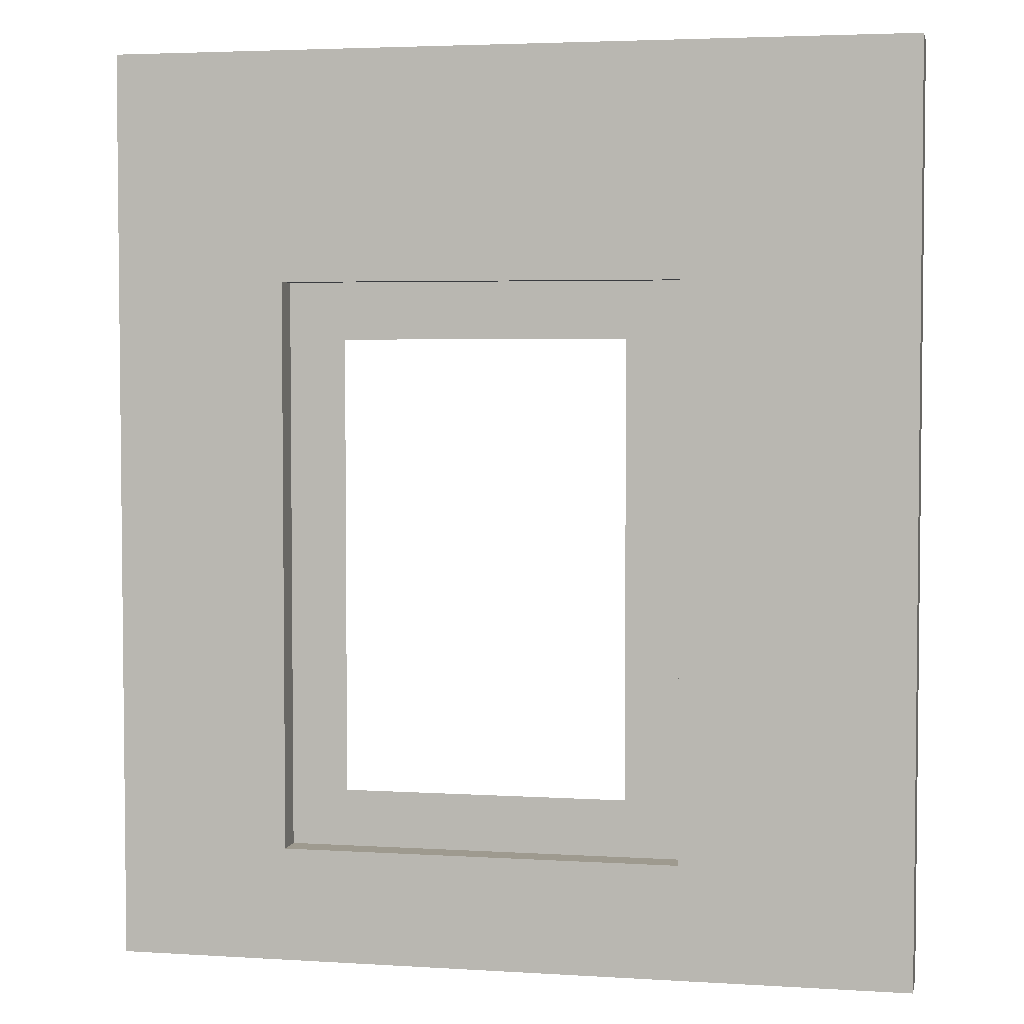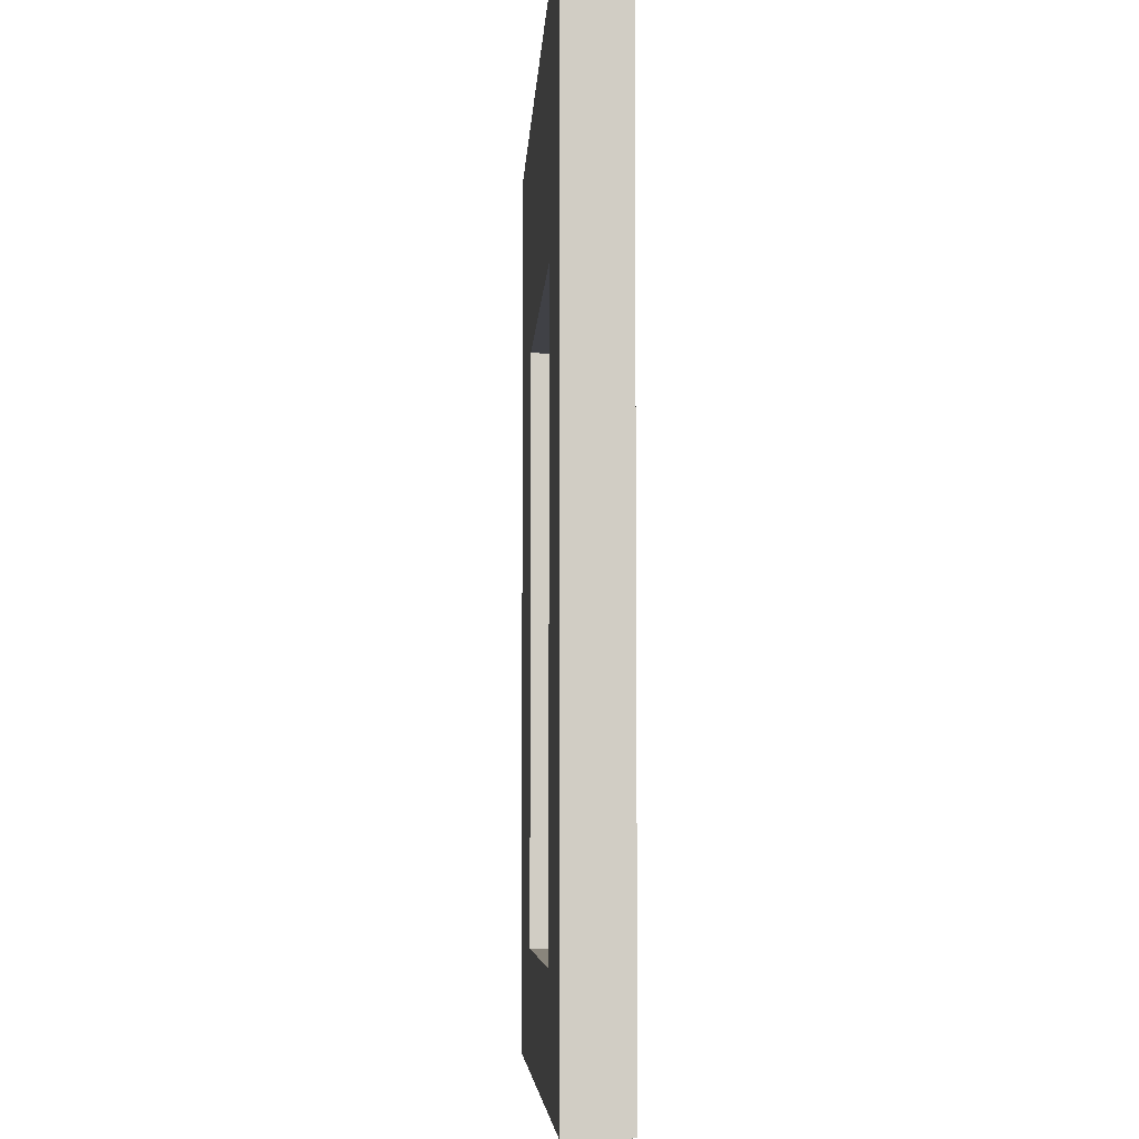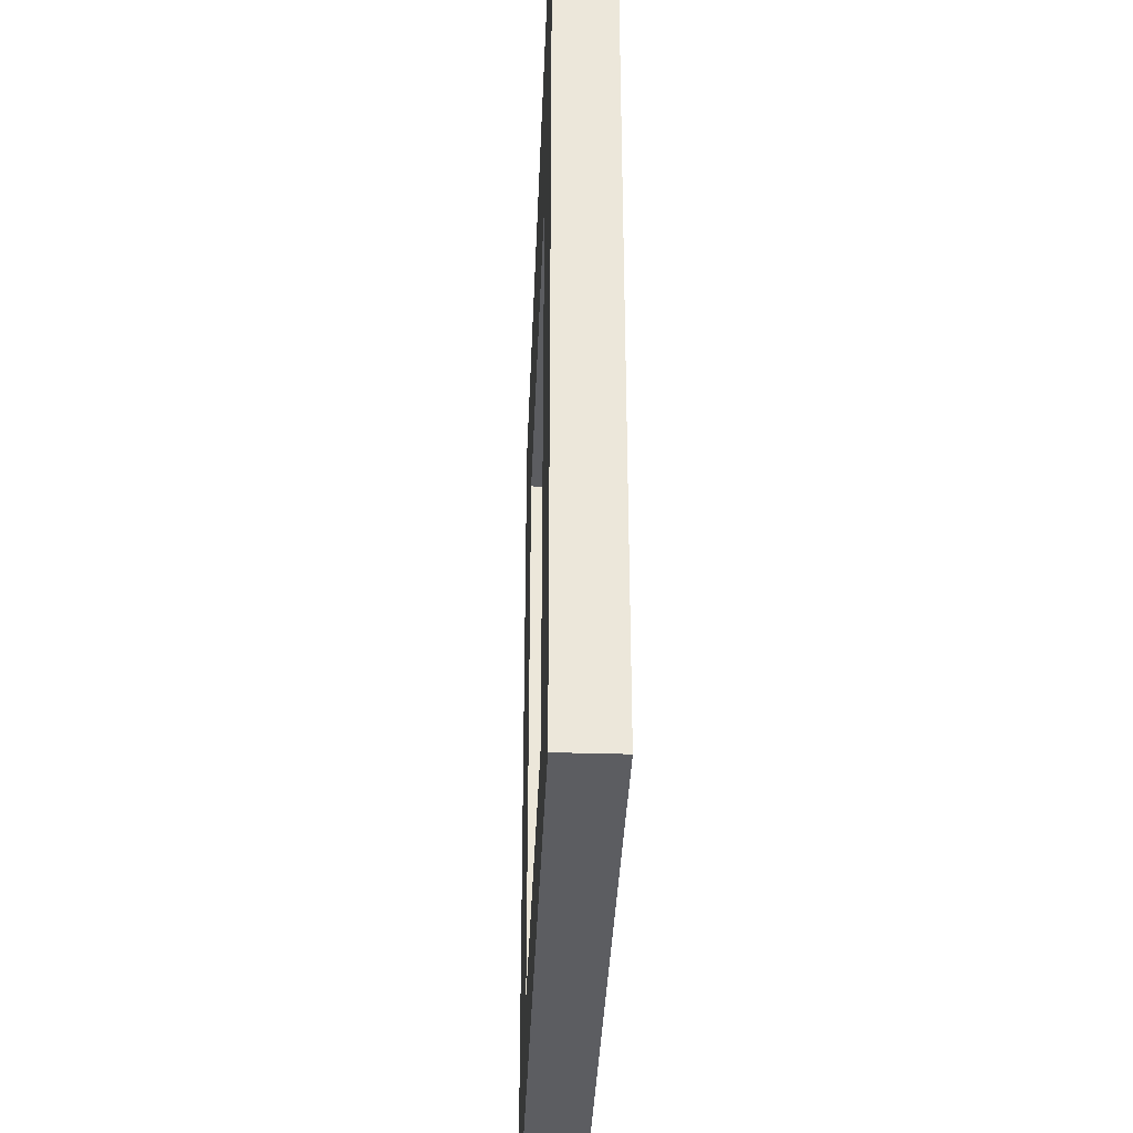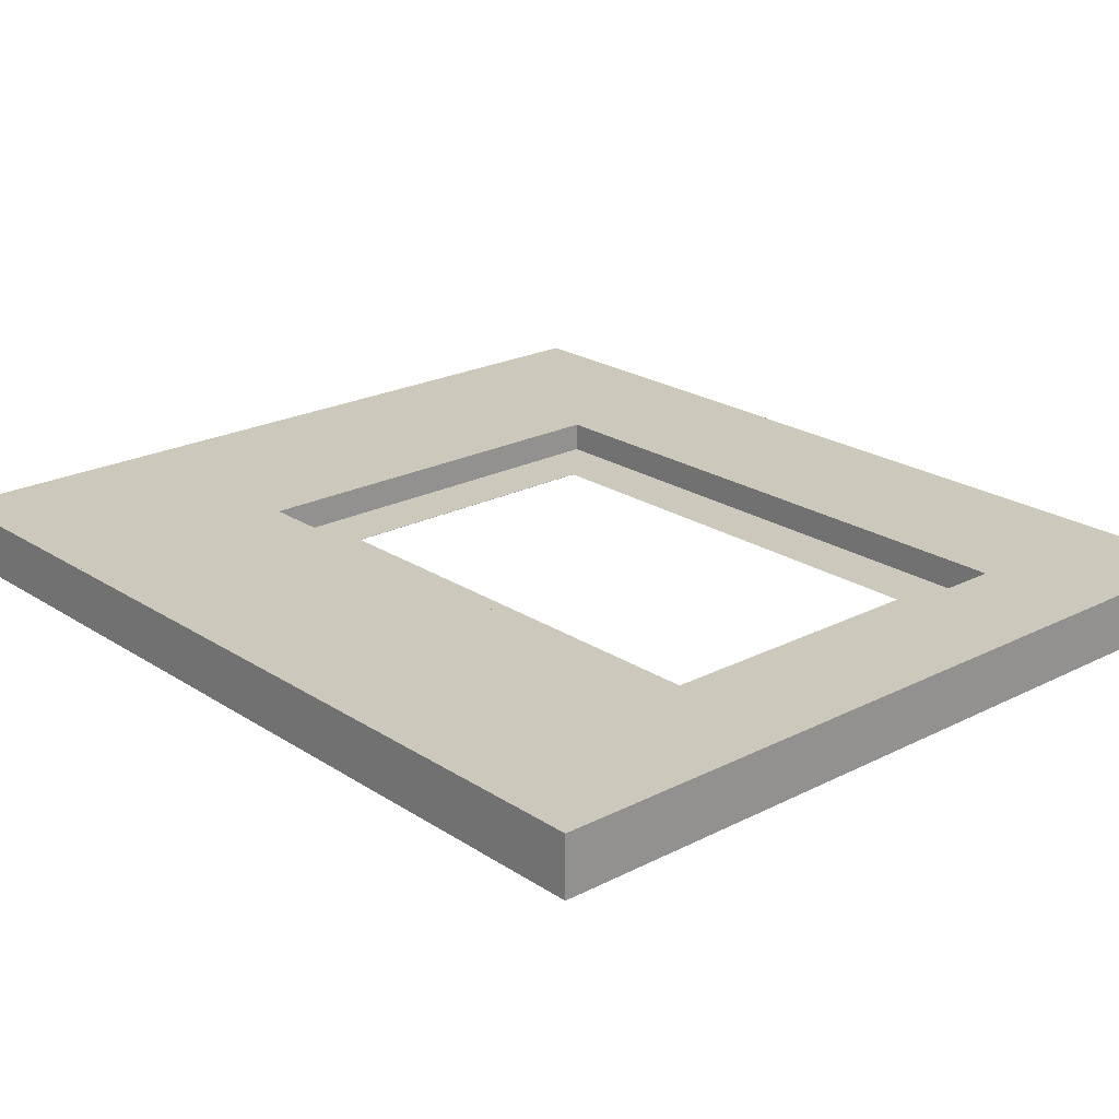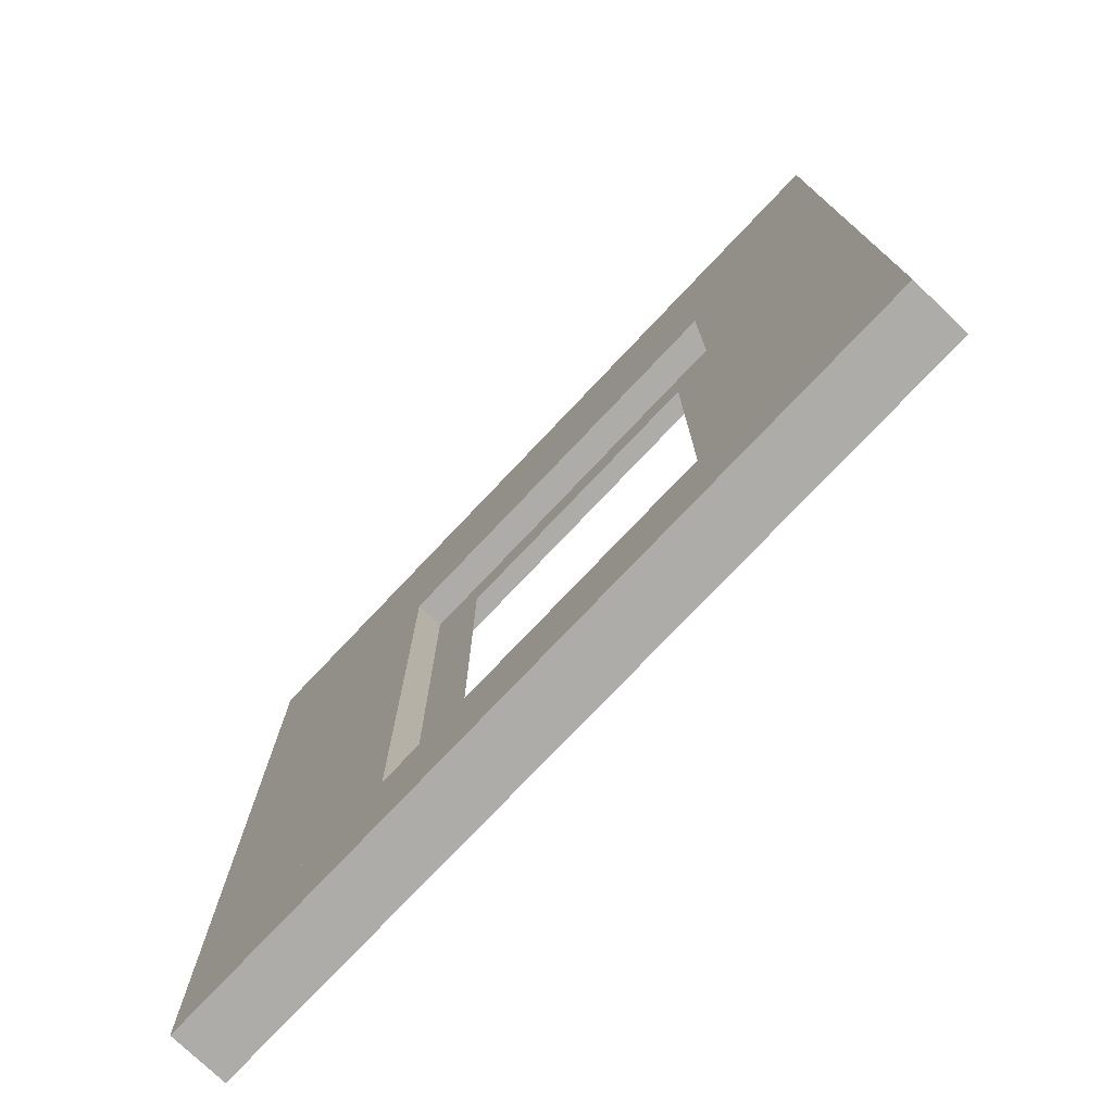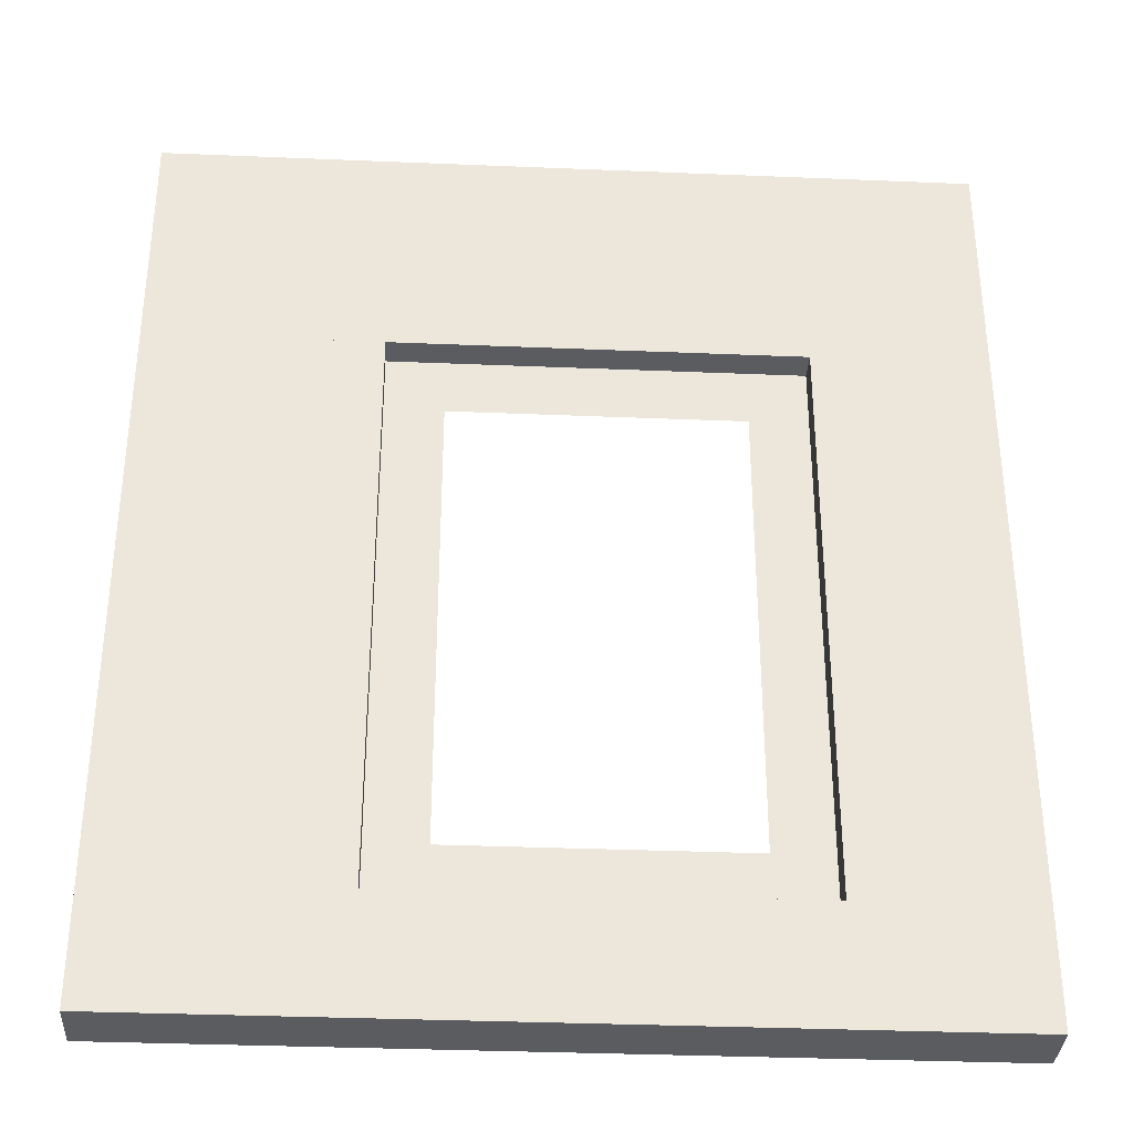
<metadata>
{"format":"obj","ext":"obj","renderer":"f3d","projection":"perspective","resolution":1024,"background":"white","views":[{"elev":3.8,"azim":-168.3,"up":"+Y"},{"elev":-6.0,"azim":87.0,"up":"+Y"},{"elev":-36.9,"azim":87.7,"up":"+Y"},{"elev":22.2,"azim":-41.6,"up":"+Z"},{"elev":-76.9,"azim":46.5,"up":"+Y"},{"elev":-34.3,"azim":-3.2,"up":"+Y"}]}
</metadata>
<code>
o jss
v -0.625 0.6875 0.03125
v -0.5625 0.6875 0.03125
v -0.625 0.1875 0.03125
v -0.5625 0.1875 0.03125
v -0.625 0.6875 0.03125
v -0.5625 0.6875 0.03125
v -0.625 0.1875 0.03125
v -0.5625 0.1875 0.03125
v -0.875 0.75 1.006e-16
v -0.625 0.75 4.51e-17
v -0.875 0.125 1.006e-16
v -0.625 0.125 4.51e-17
v -0.875 0.75 0.0625
v -0.625 0.75 0.0625
v -0.875 0.125 0.0625
v -0.625 0.125 0.0625
v -0.1875 0.75 1.7e-16
v -1.776e-15 0.75 1.284e-16
v -0.1875 0.125 1.7e-16
v -1.776e-15 0.125 1.284e-16
v -0.1875 0.75 0.0625
v -1.776e-15 0.75 0.0625
v -0.1875 0.125 0.0625
v -1.776e-15 0.125 0.0625
v -0.875 1 1.006e-16
v -1.776e-15 1 1.284e-16
v -0.875 0.75 1.006e-16
v -1.776e-15 0.75 1.284e-16
v -0.875 1 0.0625
v -1.776e-15 1 0.0625
v -0.875 0.75 0.0625
v -1.776e-15 0.75 0.0625
v -0.625 0.75 0.03125
v -0.1875 0.75 0.03125
v -0.625 0.6875 0.03125
v -0.1875 0.6875 0.03125
v -0.625 0.75 0.03125
v -0.1875 0.75 0.03125
v -0.625 0.6875 0.03125
v -0.1875 0.6875 0.03125
v -0.625 0.1875 0.03125
v -0.1875 0.1875 0.03125
v -0.625 0.125 0.03125
v -0.1875 0.125 0.03125
v -0.625 0.1875 0.03125
v -0.1875 0.1875 0.03125
v -0.625 0.125 0.03125
v -0.1875 0.125 0.03125
v -0.25 0.6875 0.03125
v -0.1875 0.6875 0.03125
v -0.25 0.1875 0.03125
v -0.1875 0.1875 0.03125
v -0.25 0.6875 0.03125
v -0.1875 0.6875 0.03125
v -0.25 0.1875 0.03125
v -0.1875 0.1875 0.03125
v -0.875 0.125 0.0625
v -0.875 0.125 -7.841e-16
v -0.875 0 0.0625
v -0.875 0 -7.841e-16
v -1.776e-15 0.125 0.0625
v -1.776e-15 0.125 -9.784e-16
v -1.776e-15 0 0.0625
v -1.776e-15 0 -9.784e-16
f 1 2 4 3
f 6 5 7 8
f 6 2 1 5
f 7 3 4 8
f 5 1 3 7
f 2 6 8 4
f 9 10 12 11
f 14 13 15 16
f 14 10 9 13
f 15 11 12 16
f 13 9 11 15
f 10 14 16 12
f 17 18 20 19
f 22 21 23 24
f 22 18 17 21
f 23 19 20 24
f 21 17 19 23
f 18 22 24 20
f 25 26 28 27
f 30 29 31 32
f 30 26 25 29
f 31 27 28 32
f 29 25 27 31
f 26 30 32 28
f 33 34 36 35
f 38 37 39 40
f 38 34 33 37
f 39 35 36 40
f 37 33 35 39
f 34 38 40 36
f 41 42 44 43
f 46 45 47 48
f 46 42 41 45
f 47 43 44 48
f 45 41 43 47
f 42 46 48 44
f 49 50 52 51
f 54 53 55 56
f 54 50 49 53
f 55 51 52 56
f 53 49 51 55
f 50 54 56 52
f 57 58 60 59
f 62 61 63 64
f 62 58 57 61
f 63 59 60 64
f 61 57 59 63
f 58 62 64 60

</code>
